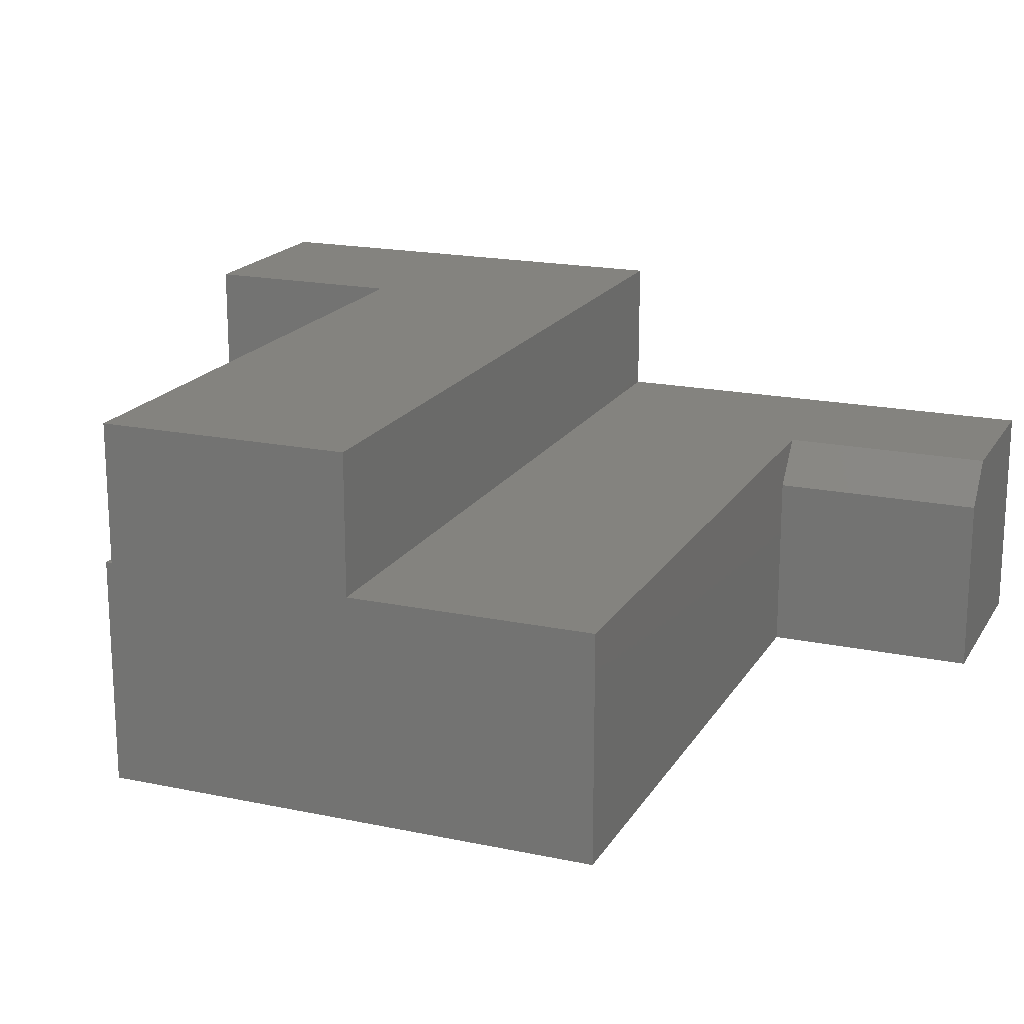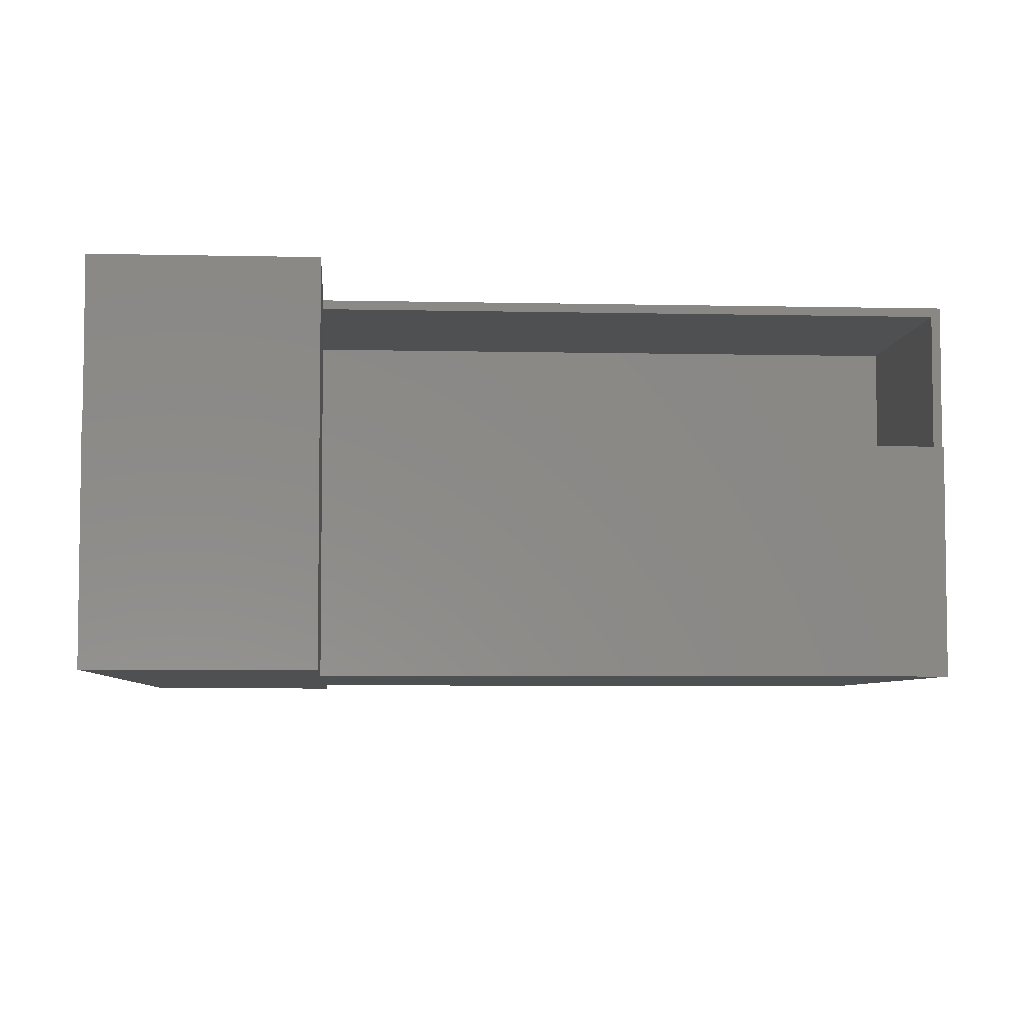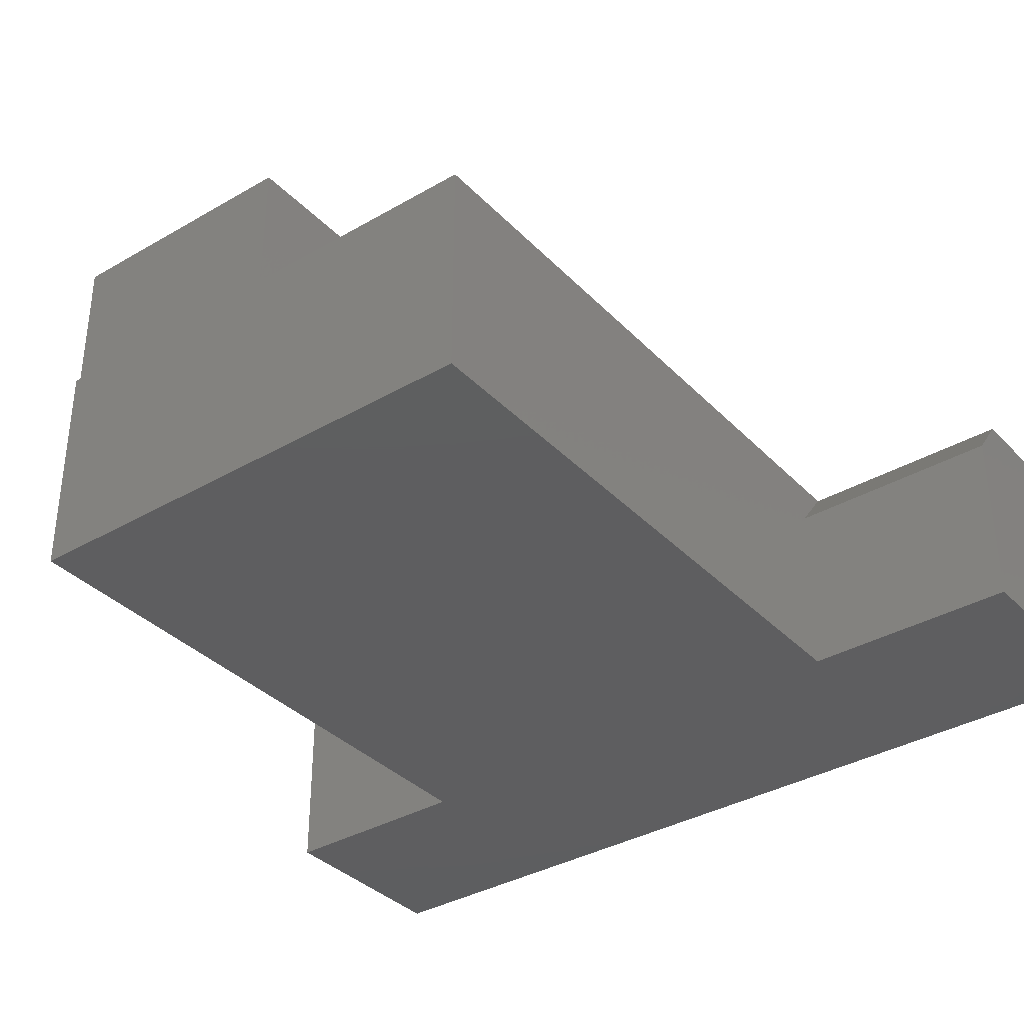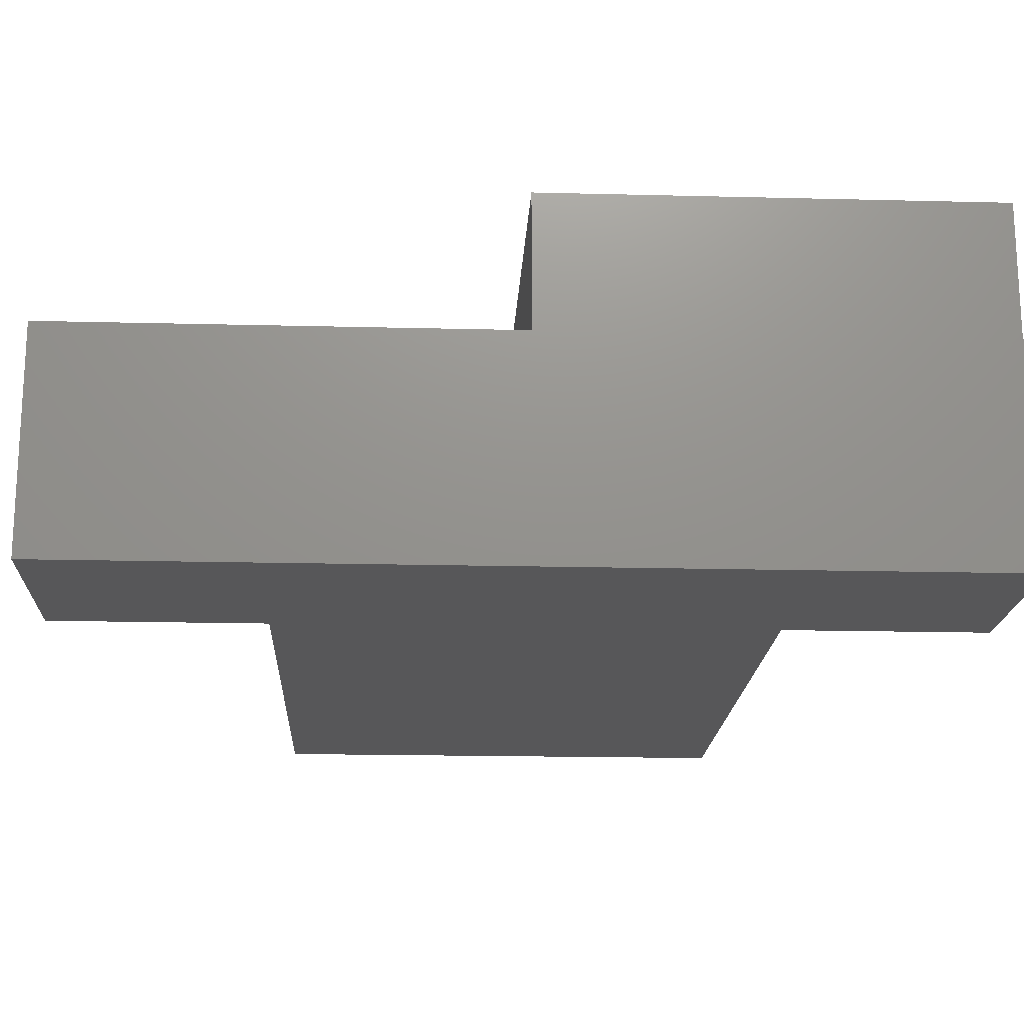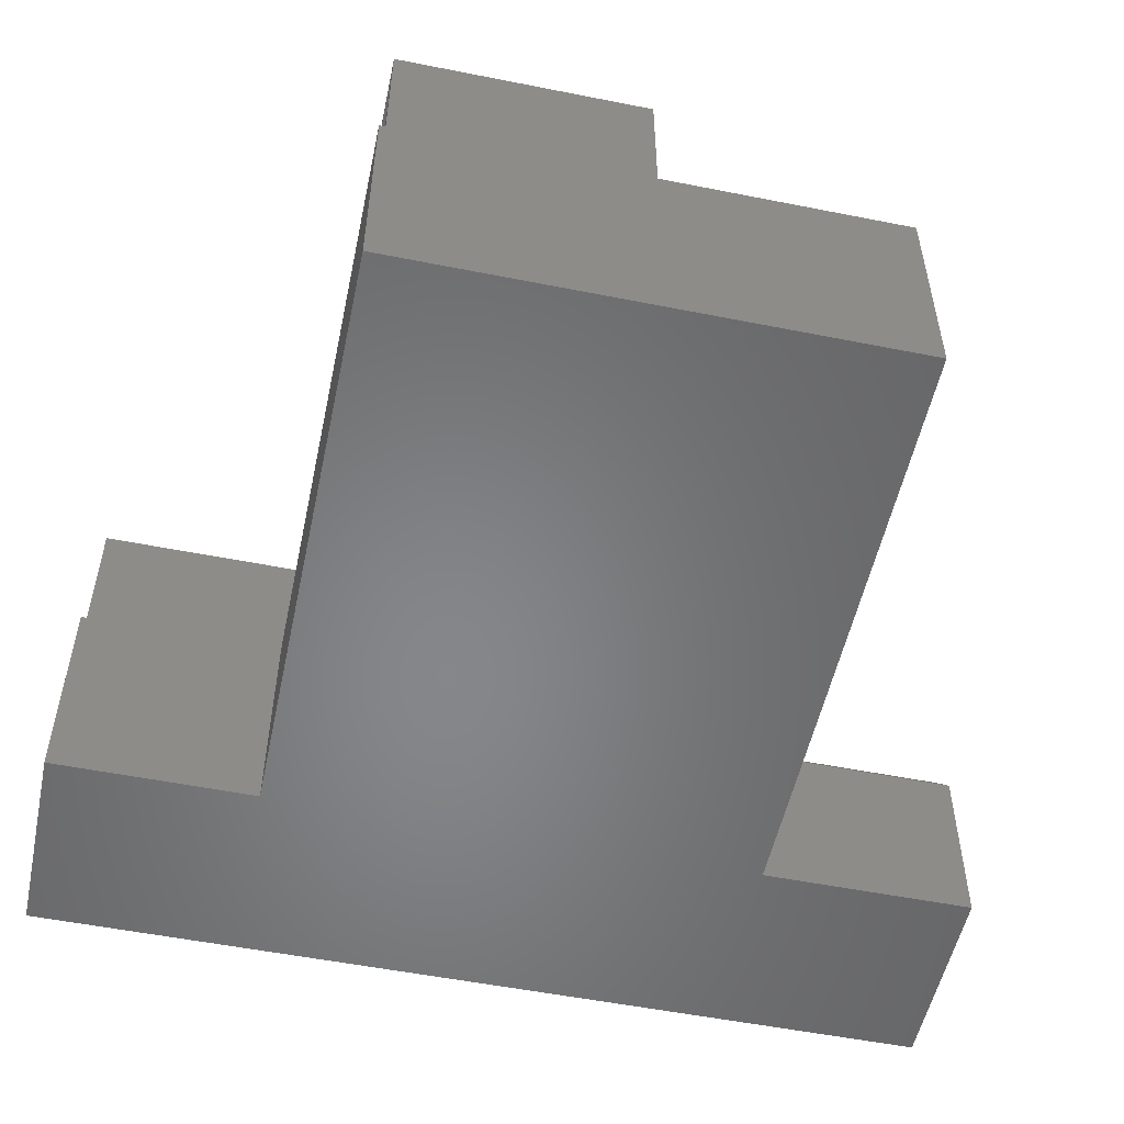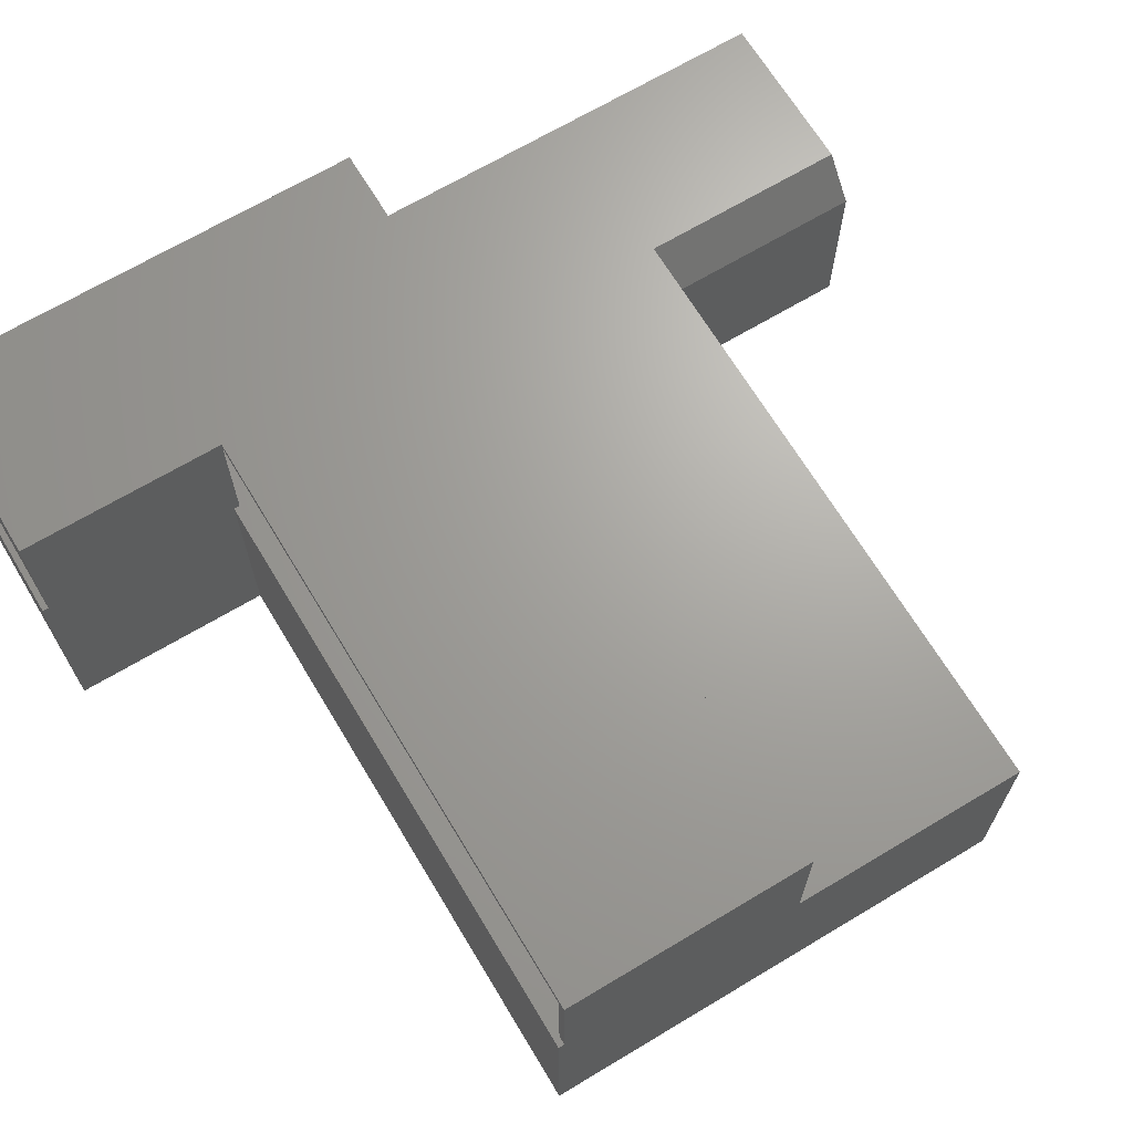
<metadata>
{"format":"stl","ext":"stl","renderer":"f3d","projection":"perspective","resolution":1024,"background":"white","views":[{"elev":18.4,"azim":-67.9,"up":"+Z"},{"elev":-5.4,"azim":175.9,"up":"+Z"},{"elev":-35.8,"azim":-52.7,"up":"+Z"},{"elev":-17.9,"azim":87.2,"up":"+Z"},{"elev":-53.5,"azim":-102.0,"up":"+Z"},{"elev":67.6,"azim":-121.0,"up":"+Z"}]}
</metadata>
<code>
# stl→obj: 62 verts, 120 faces
v 0.5488 0.4429 0.3203
v 0.5488 0.4429 0.2031
v 0.5567 0.4429 0.3203
v 0.5567 0.4429 0.1953
v 0.007812 0.4429 0.1953
v 0.007812 0.4429 0.2031
v 0 0.4429 0.2031
v 0.007812 0.4429 0.3203
v 0 0.4429 0.3281
v 0.5488 0.4429 0.3281
v 0.5488 0.4484 0.2031
v 0 0.4484 0.2031
v 0.5488 0.4484 0
v 0.5488 0.6285 0.3281
v 0.5488 0.6285 0.2031
v 0.5488 0.6339 0.2031
v 0.5488 0.6339 0
v 0.007812 0.4405 0.1953
v 0.007812 0.2266 0.3203
v 0.007812 0.2266 0.1953
v 0.007812 0.4405 0.007812
v 0.007812 0.007812 0.1953
v 0.007812 0.007812 0.007812
v 0.7266 0.2266 0.3203
v 0.5567 0.6206 0.3203
v 0.7266 0.6206 0.3203
v 0.5567 0.4405 0.1953
v 0.5567 0.4405 0.007812
v 0.5567 0.6261 0.007812
v 0.5567 0.6261 0.1953
v 0.5567 0.6206 0.1953
v 0.7266 0.6206 0.1953
v 0.7266 0.6261 0.1953
v 0.7266 0.6261 0.007812
v 0.5567 0.007812 0.007812
v 0.5567 -0.1854 0.007812
v 0.7266 -0.1854 0.007812
v 0.7266 -0.1854 0.1953
v 0.7266 0.2266 0.1953
v 0.5839 0.007812 0.1953
v 0.5839 -0.1854 0.1953
v 0.5567 0.007812 0.1613
v 0.5567 -0.1854 0.1613
v 0 0 0
v 0 0 0.2031
v 0 0.2188 0.2031
v 0 0.4484 0
v 0 0.2188 0.3281
v 0.7344 0.6339 0
v 0.7344 0.6339 0.2031
v 0.7344 0.6285 0.2031
v 0.7344 0.2188 0.2031
v 0.7344 -0.1933 0.2031
v 0.7344 -0.1933 0
v 0.7344 0.6285 0.3281
v 0.7344 0.2188 0.3281
v 0.5801 0 0.2031
v 0.5801 -0.1933 0.2031
v 0.5488 -0.1933 0
v 0.5488 -0.1933 0.1641
v 0.5488 0 0.1641
v 0.5488 0 0
f 1 2 3
f 2 4 3
f 4 2 5
f 2 6 5
f 7 8 6
f 7 9 8
f 10 8 9
f 10 1 8
f 7 11 12
f 7 6 11
f 11 6 2
f 13 14 15
f 13 15 16
f 13 16 17
f 14 13 11
f 14 11 2
f 14 2 1
f 14 1 10
f 8 18 6
f 18 5 6
f 19 20 21
f 19 21 18
f 19 18 8
f 20 22 21
f 21 22 23
f 1 3 24
f 24 3 25
f 24 25 26
f 8 1 19
f 19 1 24
f 18 27 5
f 5 27 4
f 27 18 28
f 28 18 21
f 27 28 4
f 29 30 28
f 31 25 3
f 31 3 4
f 31 4 28
f 31 28 30
f 26 25 32
f 32 25 31
f 31 30 32
f 32 30 33
f 34 33 29
f 29 33 30
f 34 29 28
f 34 28 35
f 34 35 36
f 34 36 37
f 21 23 28
f 28 23 35
f 34 37 38
f 34 38 39
f 34 39 32
f 34 32 33
f 26 32 24
f 24 32 39
f 19 24 20
f 20 24 39
f 20 39 22
f 22 39 40
f 39 38 40
f 40 38 41
f 40 42 22
f 22 42 35
f 22 35 23
f 42 43 35
f 35 43 36
f 41 38 43
f 43 38 37
f 43 37 36
f 41 43 40
f 40 43 42
f 44 45 46
f 44 46 7
f 44 7 12
f 44 12 47
f 48 9 46
f 46 9 7
f 49 50 51
f 49 51 52
f 49 52 53
f 49 53 54
f 55 56 51
f 51 56 52
f 55 14 56
f 56 14 10
f 56 10 48
f 48 10 9
f 46 45 52
f 52 45 57
f 52 57 53
f 53 57 58
f 15 51 16
f 16 51 50
f 11 13 12
f 12 13 47
f 55 51 14
f 14 51 15
f 48 46 56
f 56 46 52
f 59 54 60
f 60 54 53
f 60 53 58
f 61 62 60
f 60 62 59
f 44 62 45
f 45 62 61
f 45 61 57
f 49 17 50
f 50 17 16
f 58 57 60
f 60 57 61
f 49 54 59
f 49 59 62
f 49 62 13
f 49 13 17
f 47 13 44
f 44 13 62

</code>
